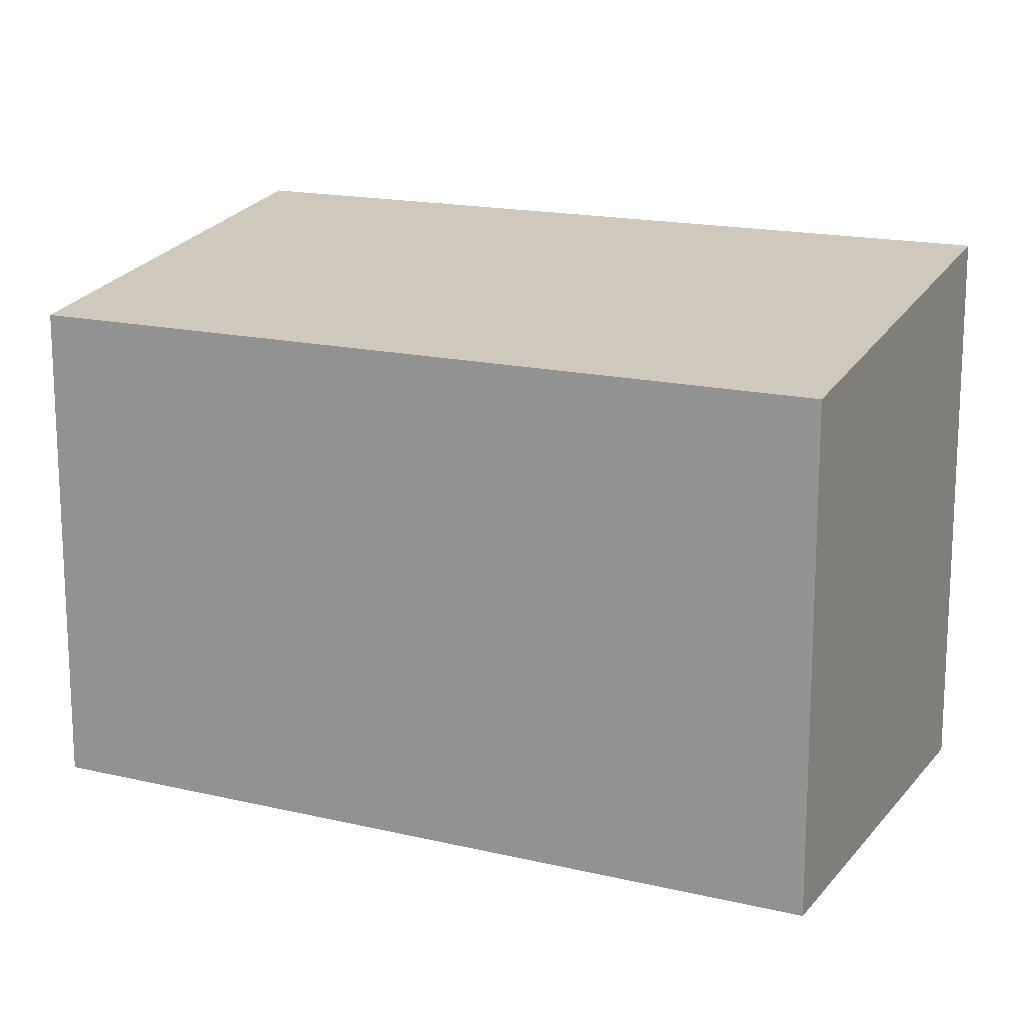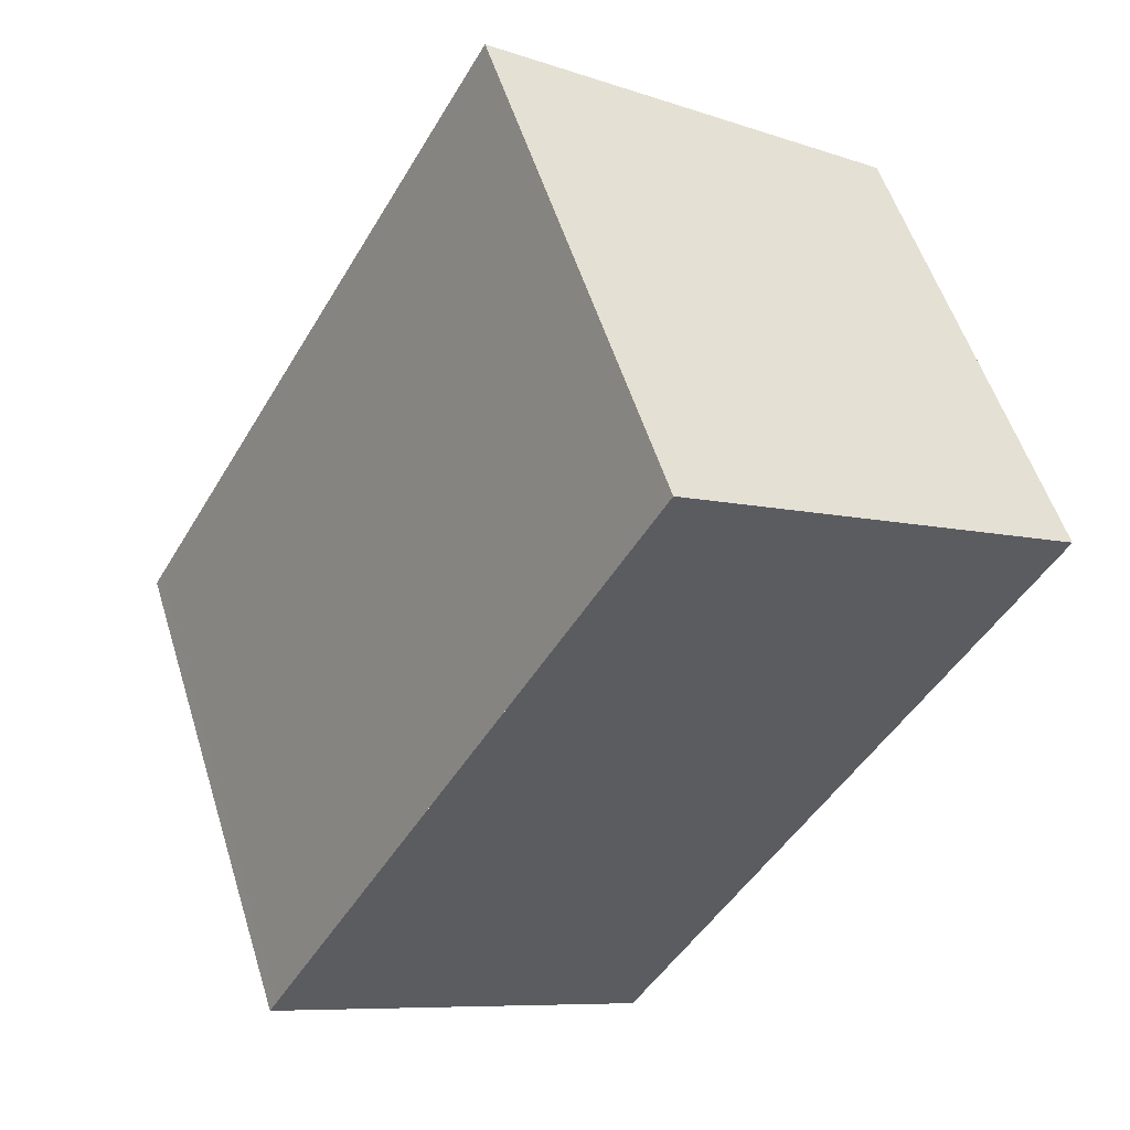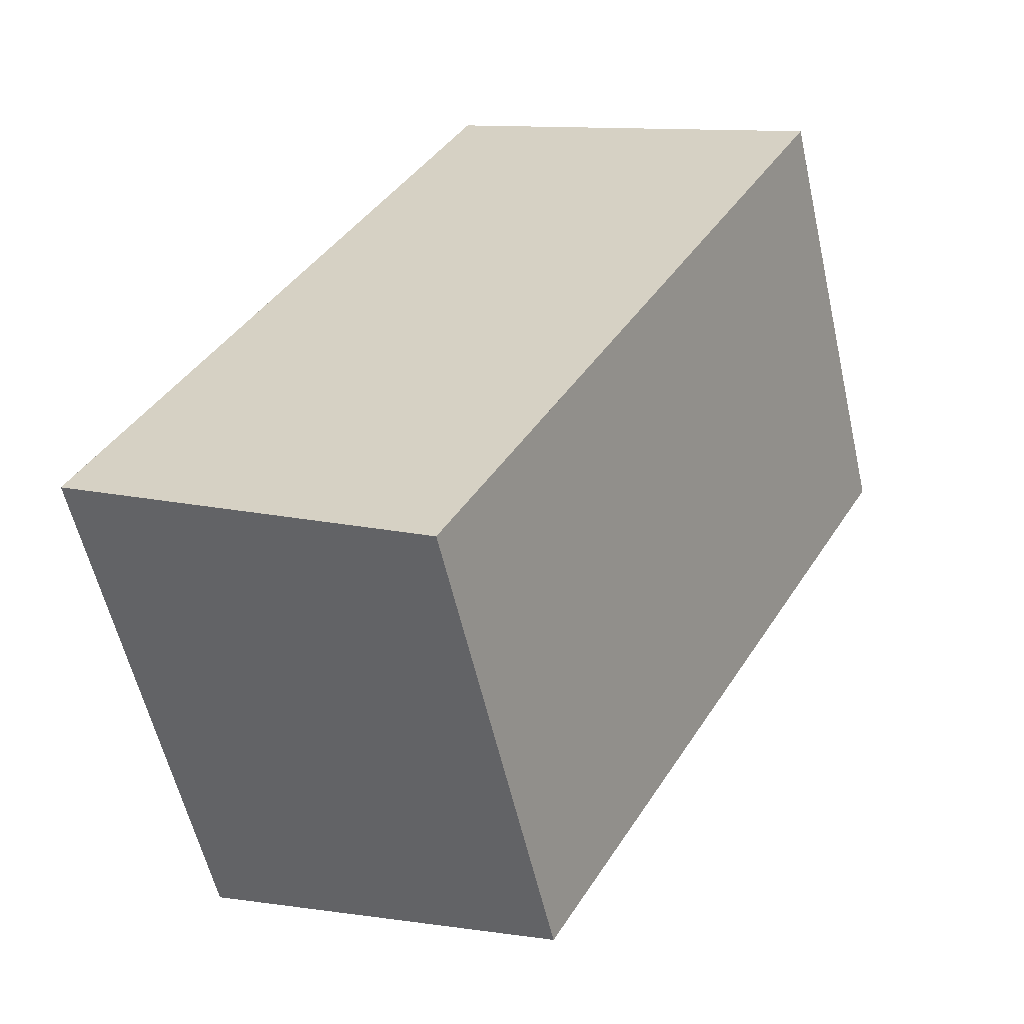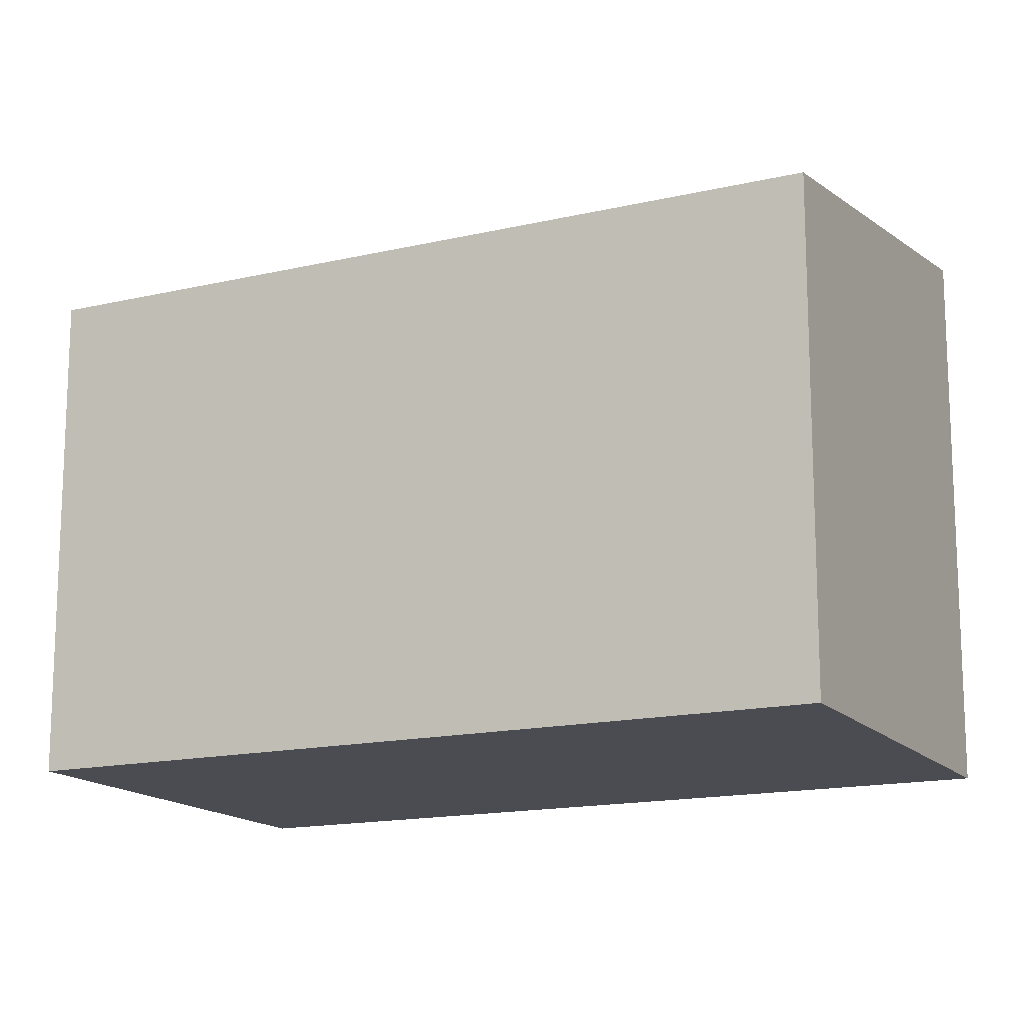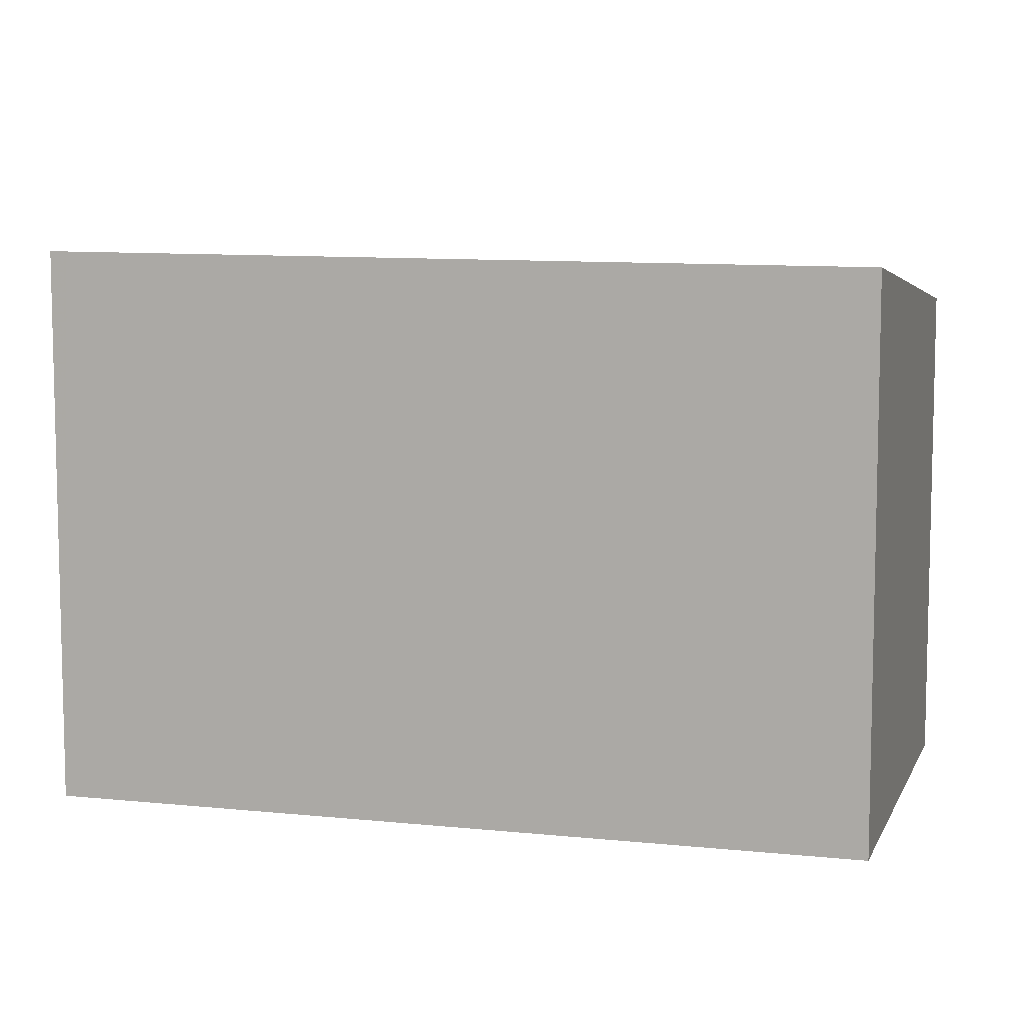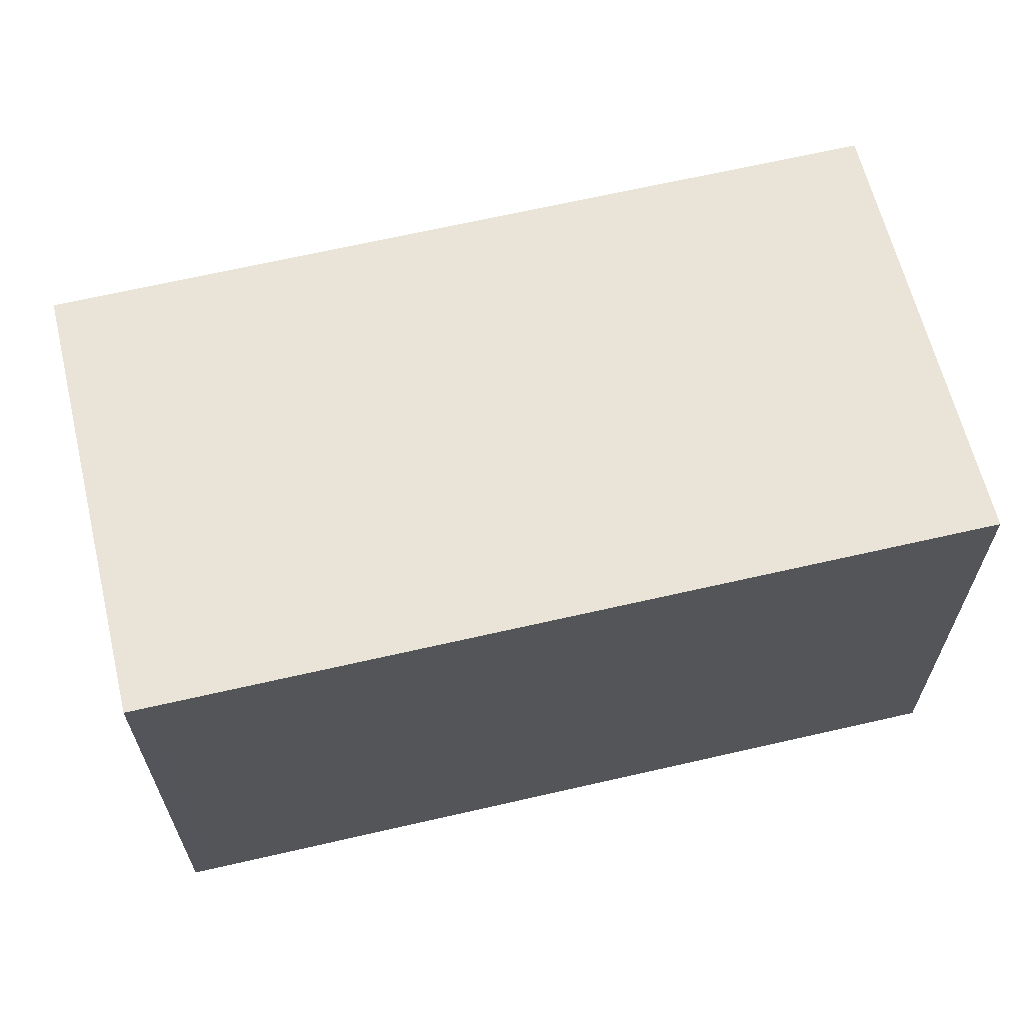
<metadata>
{"format":"obj","ext":"obj","renderer":"f3d","projection":"perspective","resolution":1024,"background":"white","views":[{"elev":16.8,"azim":-34.4,"up":"+Z"},{"elev":54.8,"azim":162.8,"up":"+Y"},{"elev":-57.9,"azim":-167.2,"up":"+Y"},{"elev":-15.3,"azim":-34.0,"up":"+Z"},{"elev":8.9,"azim":135.8,"up":"+Z"},{"elev":67.0,"azim":106.7,"up":"+Z"}]}
</metadata>
<code>
v -1994 -913.6 2.313
v -1992 -912.5 2.587
v -1990 -915.9 2.6
v -1992 -916.9 2.326
v -1990 -915.9 2.599
v -1992 -912.5 2.586
v -1992 -912.6 2.586
v -1994 -913.6 2.313
v -1992 -912.6 2.587
v -1990 -915.8 2.599
v -1992 -916.9 2.326
v -1990 -915.8 2.6
v -1992 -916.9 2.328
v -1992 -916.9 2.328
v -1994 -913.6 2.315
v -1994 -913.6 2.315
v -1994 -913.6 2.315
v -1994 -913.6 2.313
v -1994 -913.6 0
v -1994 -913.6 4.441e-16
v -1992 -912.6 2.587
v -1992 -912.5 2.587
v -1992 -912.5 0
v -1992 -912.6 0
v -1990 -915.9 2.599
v -1990 -915.9 2.6
v -1990 -915.9 0
v -1990 -915.9 4.441e-16
v -1992 -916.9 2.326
v -1992 -916.9 2.326
v -1992 -916.9 0
v -1992 -916.9 -4.441e-16
v -1992 -916.9 2.328
v -1990 -915.9 2.599
v -1990 -915.9 4.441e-16
v -1992 -916.9 0
v -1992 -912.5 2.587
v -1992 -912.5 2.586
v -1992 -912.5 0
v -1992 -912.5 0
v -1994 -913.6 2.313
v -1994 -913.6 2.313
v -1994 -913.6 0
v -1994 -913.6 0
v -1990 -915.8 2.6
v -1992 -912.6 2.587
v -1992 -912.6 0
v -1990 -915.8 0
v -1994 -913.6 2.313
v -1992 -916.9 2.326
v -1992 -916.9 -4.441e-16
v -1994 -913.6 0
v -1990 -915.9 2.6
v -1990 -915.8 2.6
v -1990 -915.8 0
v -1990 -915.9 0
v -1992 -916.9 2.326
v -1992 -916.9 2.328
v -1992 -916.9 0
v -1992 -916.9 0
v -1992 -912.5 2.586
v -1994 -913.6 2.315
v -1994 -913.6 4.441e-16
v -1992 -912.5 0
v -1994 -913.6 0
v -1992 -912.5 0
v -1990 -915.9 0
v -1992 -916.9 0
f 7 6 2 9
f 16 6 7 15
f 15 7 10 14
f 10 7 9 12
f 14 10 5 13
f 12 3 5 10
f 13 4 11 14
f 14 11 8 15
f 15 8 1 16
f 18 19 20 17
f 22 23 24 21
f 26 27 28 25
f 30 31 32 29
f 34 35 36 33
f 38 39 40 37
f 42 43 44 41
f 46 47 48 45
f 50 51 52 49
f 54 55 56 53
f 58 59 60 57
f 62 63 64 61
f 66 67 68 65

</code>
